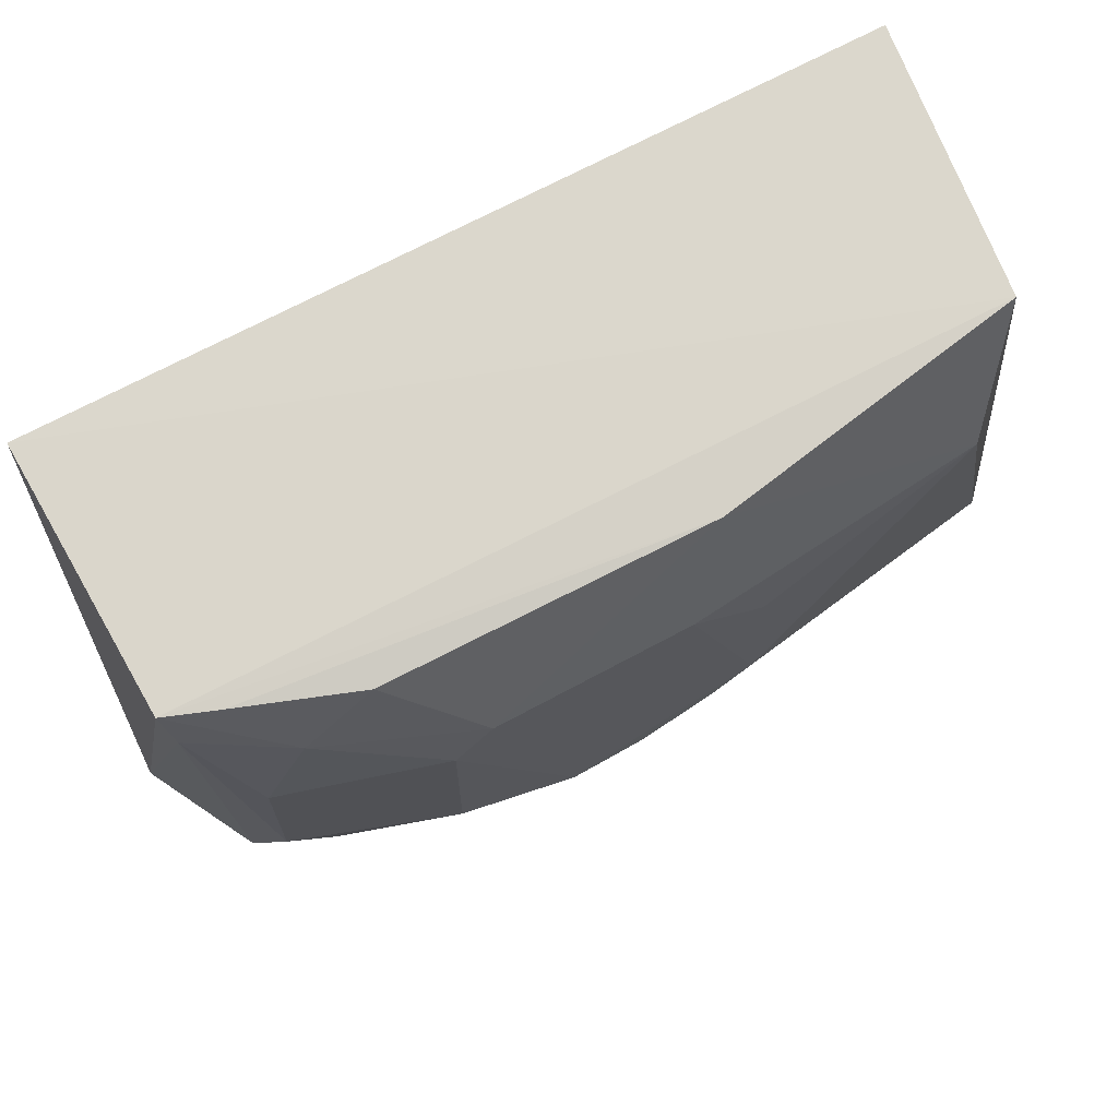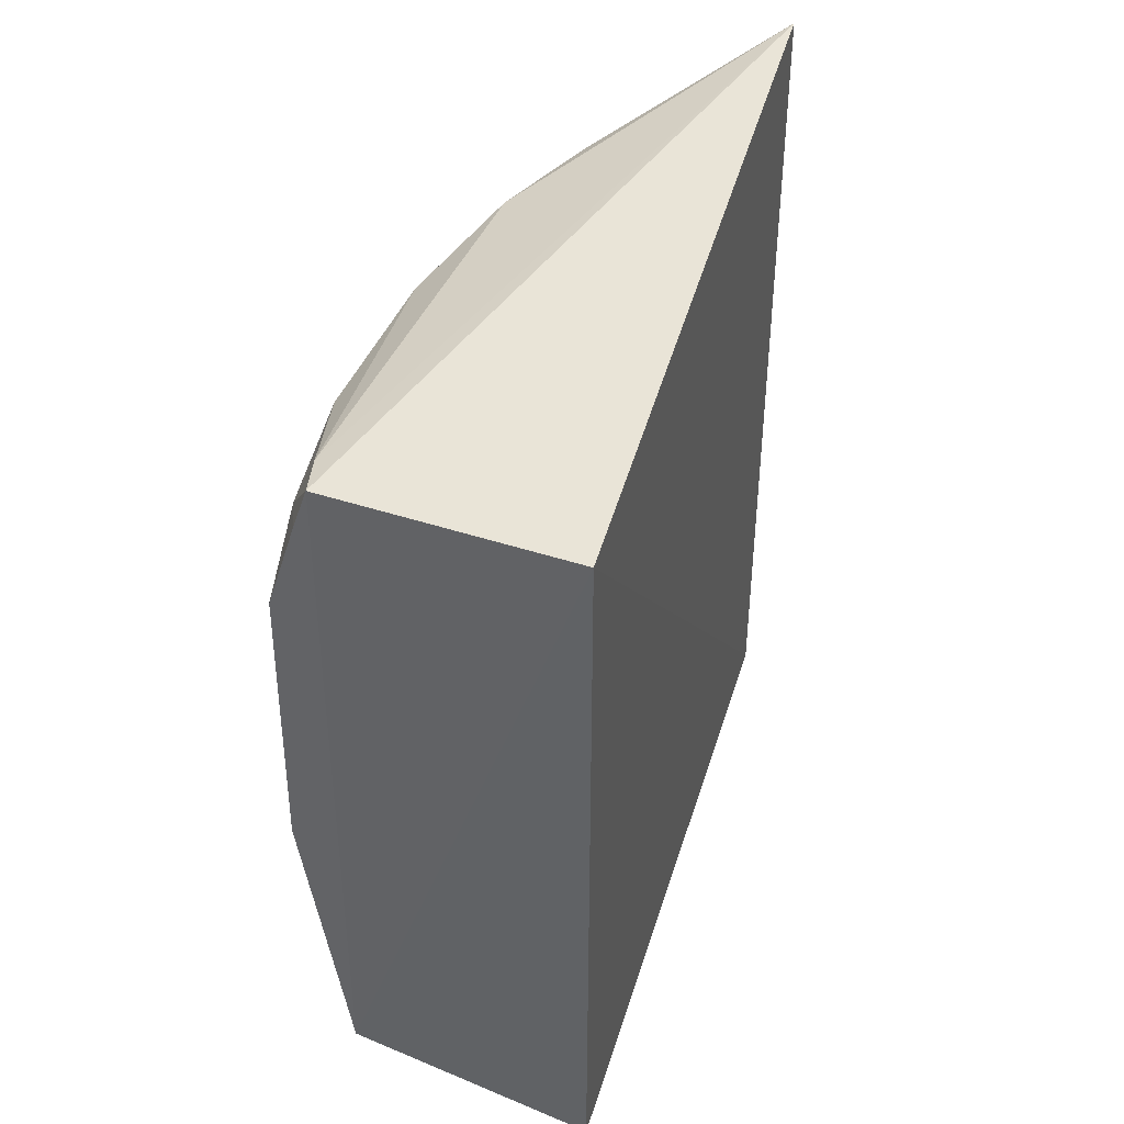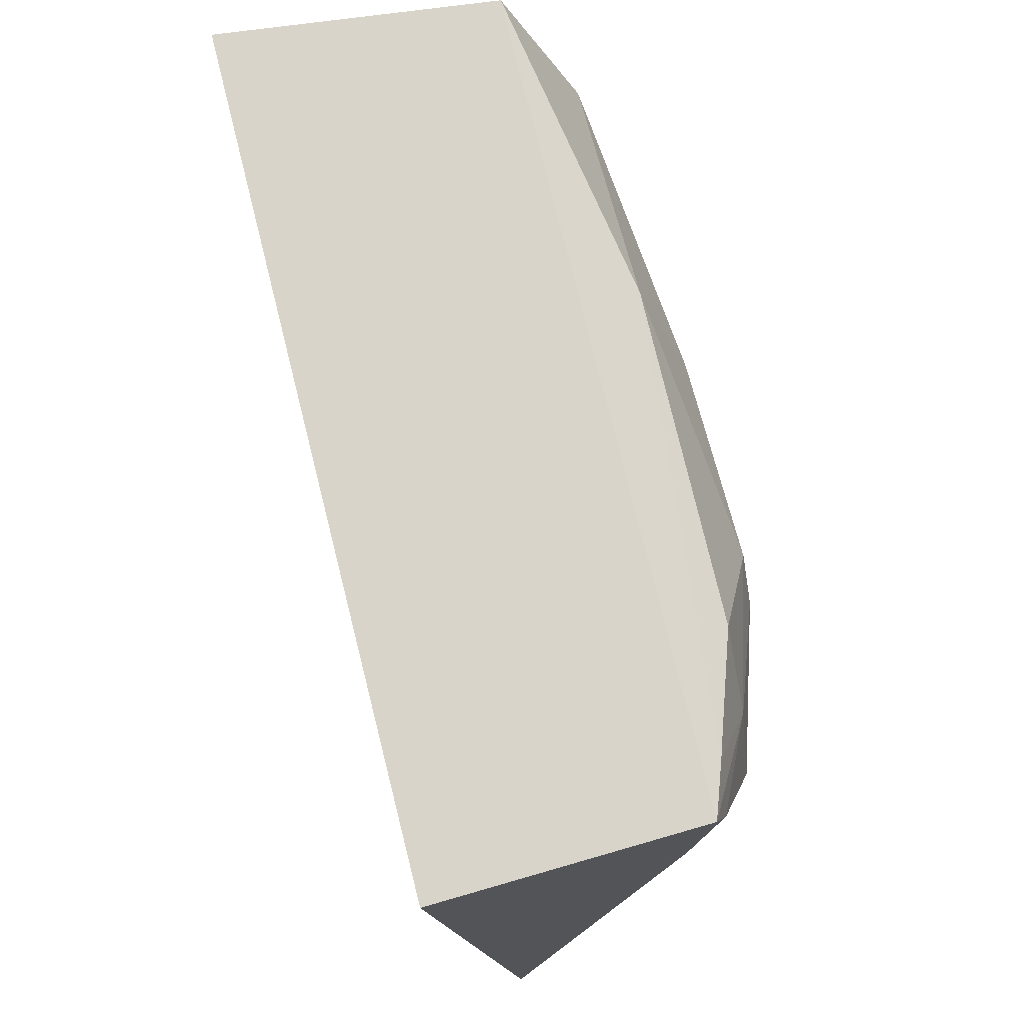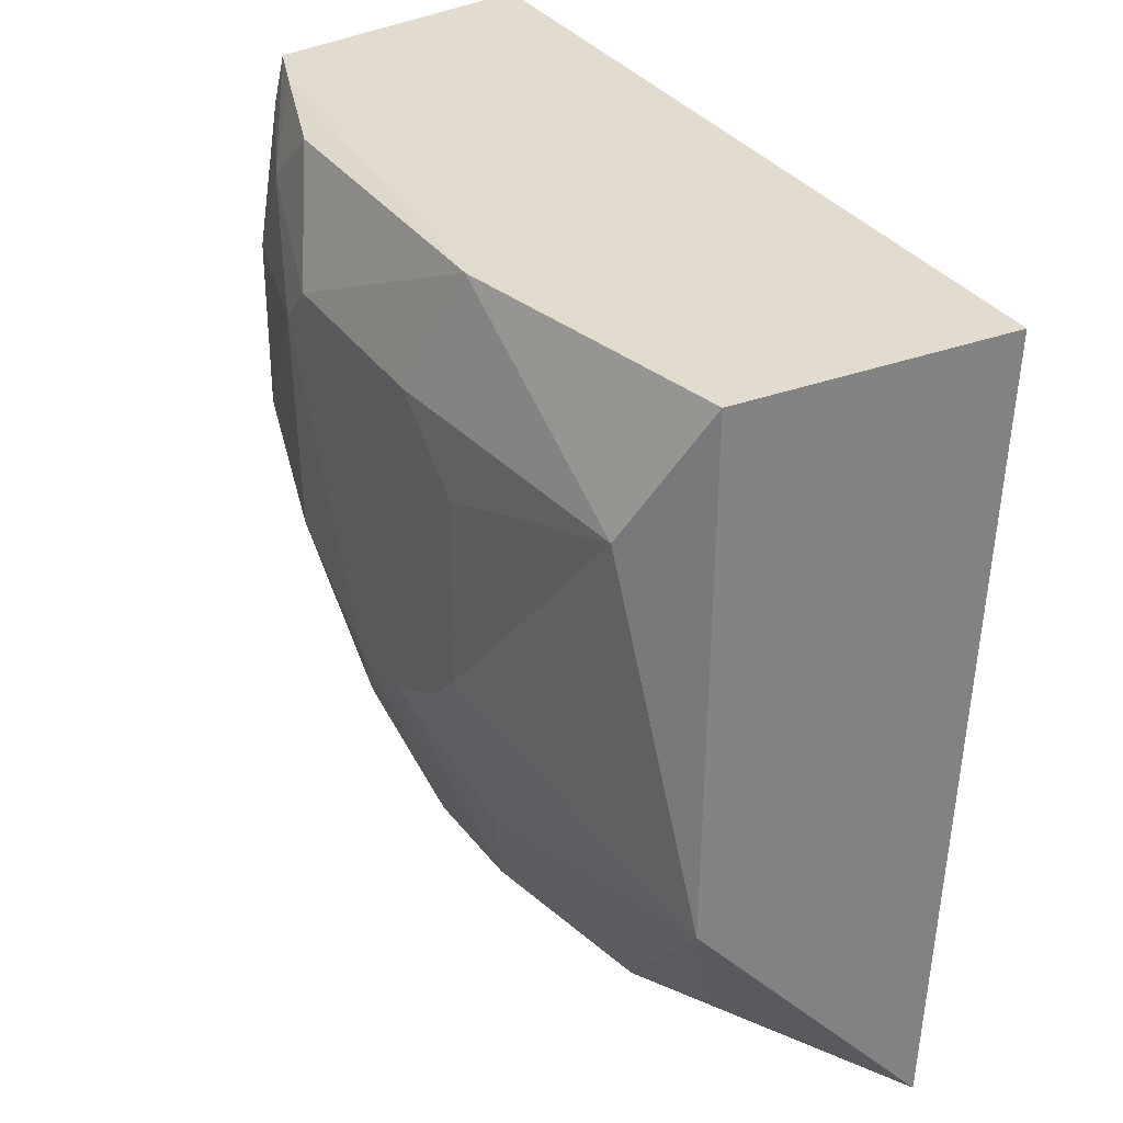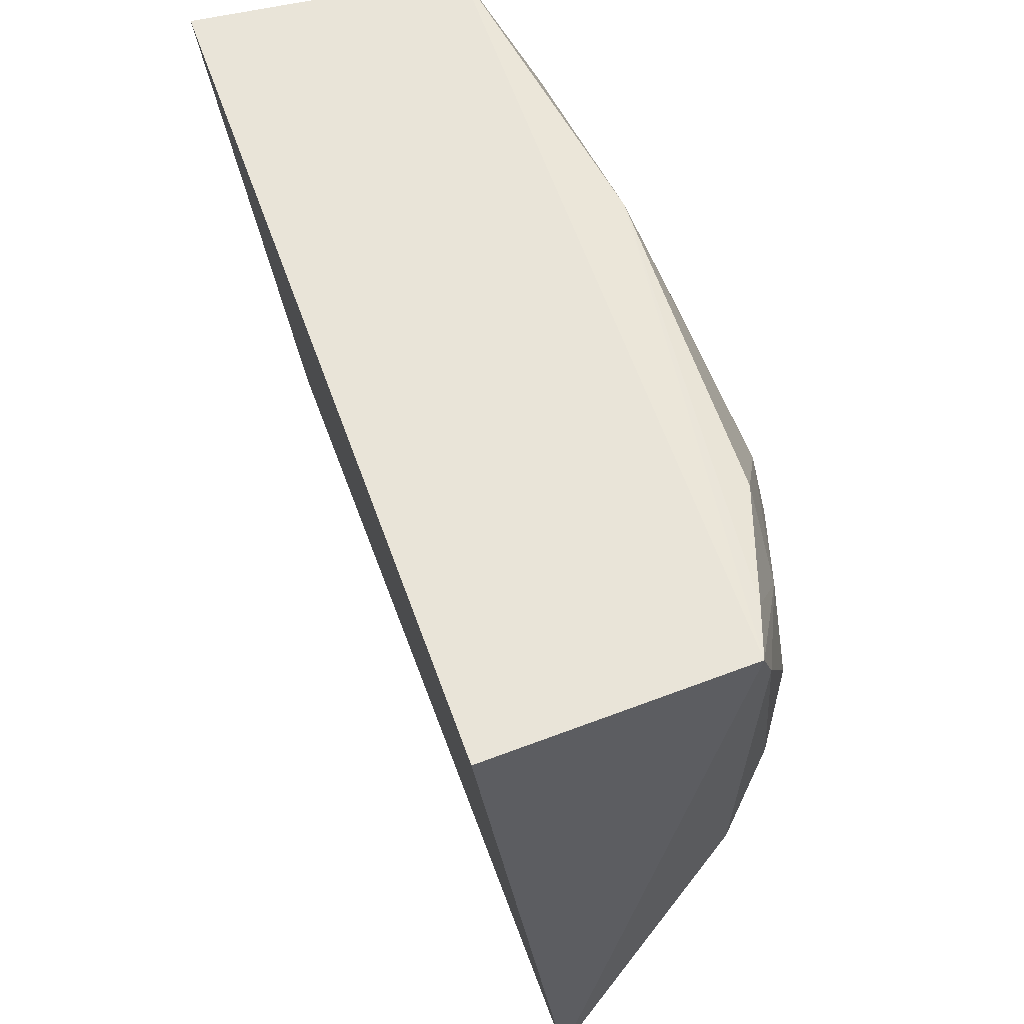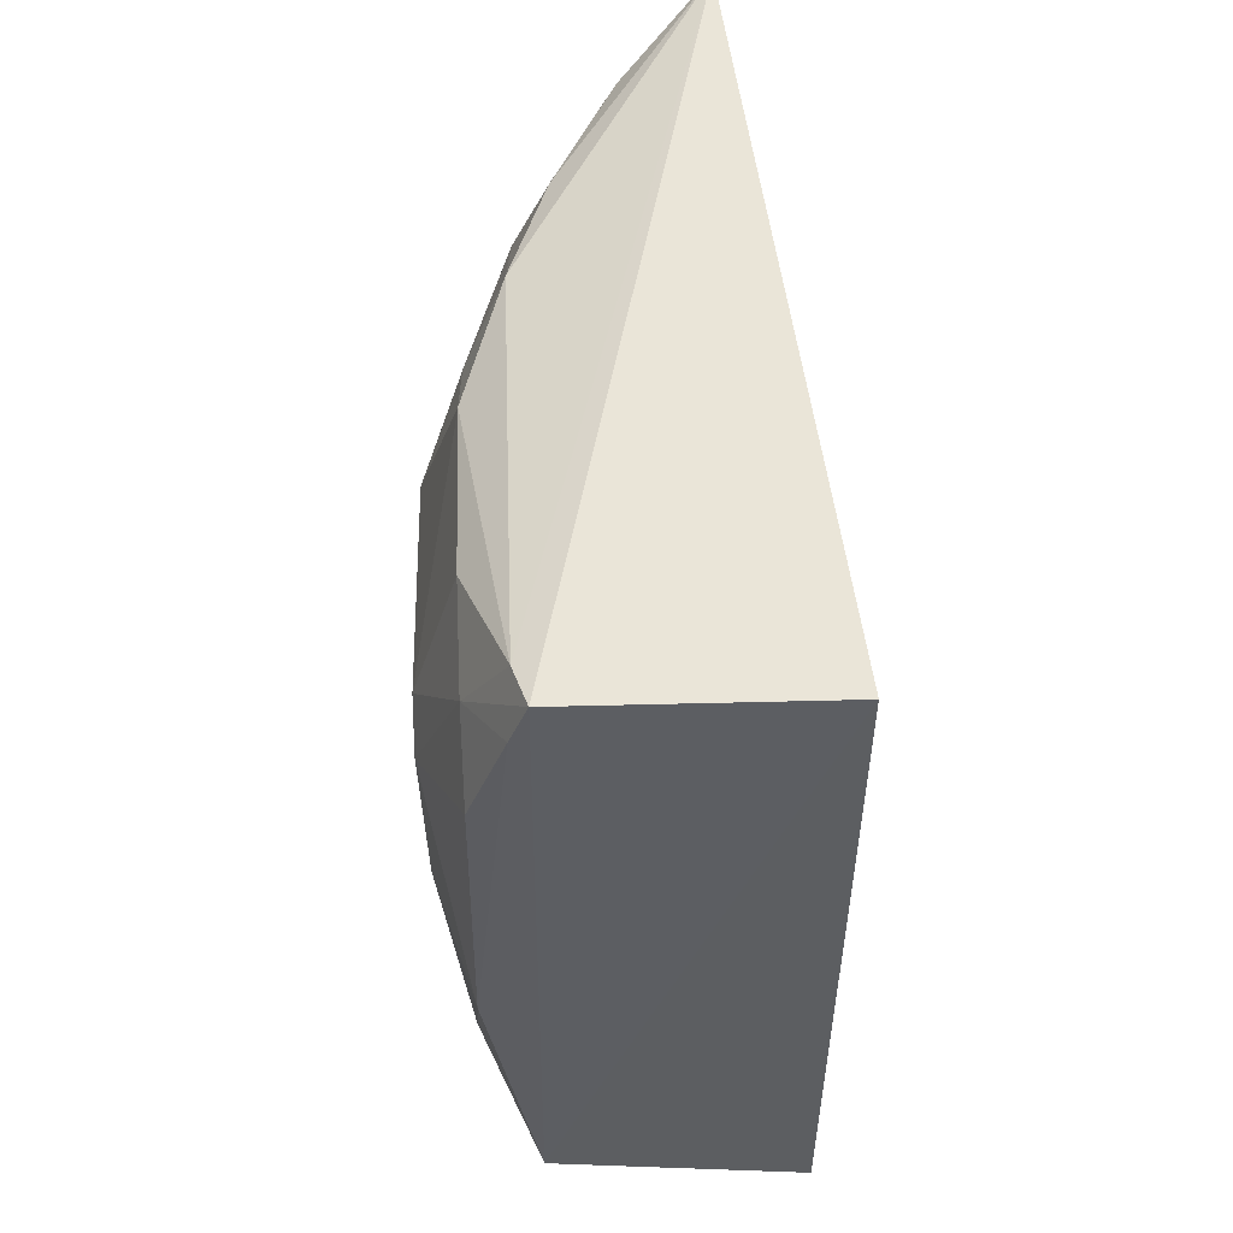
<metadata>
{"format":"obj","ext":"obj","renderer":"f3d","projection":"perspective","resolution":1024,"background":"white","views":[{"elev":72.2,"azim":-117.7,"up":"+Z"},{"elev":43.6,"azim":21.3,"up":"+Y"},{"elev":76.0,"azim":165.9,"up":"+Z"},{"elev":34.0,"azim":-30.5,"up":"+Z"},{"elev":61.7,"azim":160.2,"up":"+Z"},{"elev":52.6,"azim":-2.0,"up":"+Y"}]}
</metadata>
<code>
v -0.3561 -0.2535 0.1107
v -0.3817 -0.2689 -0.1714
v -0.3854 0.0656 -0.1828
v -0.4527 0.04602 0.1075
v -0.4788 -0.2239 0.06015
v -0.3561 0.04953 0.1107
v -0.4549 -0.2431 0.1083
v -0.4584 -0.1172 -0.1531
v -0.4645 -0.2548 -0.07508
v -0.4746 -0.1302 0.1049
v -0.4435 -0.1845 -0.1566
v -0.4736 0.02845 -0.02106
v -0.4898 -0.07311 -0.0678
v -0.4298 -0.215 -0.1535
v -0.458 0.03951 -0.06709
v -0.4906 -0.04352 0.06253
v -0.489 -0.1434 -0.03722
v -0.4725 -0.1383 -0.1069
v -0.4577 0.04369 0.09125
v -0.4891 -0.02953 -0.03807
v -0.4423 -0.003531 -0.1546
v -0.4733 -0.01413 0.1034
v -0.4895 -0.1146 0.06033
v -0.489 -0.1009 -0.06762
v -0.4738 0.02733 0.04537
v -0.4731 0.01206 -0.05192
v -0.4907 -0.02982 0.04714
v -0.4192 0.04304 -0.1546
v -0.4587 -0.07305 -0.1541
v -0.4733 -0.04602 -0.1096
v -0.4592 0.02744 0.1065
v -0.4884 -0.1426 0.0329
v -0.4888 -0.1287 -0.05233
v -0.4737 0.01104 0.0798
v -0.4569 -0.004173 -0.1256
v -0.4431 0.04036 -0.1087
v -0.4298 0.02443 -0.1533
v -0.4577 -0.03061 -0.1394
f 6 3 4
f 6 1 2
f 6 2 3
f 7 6 4
f 7 1 6
f 9 7 5
f 9 2 1
f 9 1 7
f 10 7 4
f 10 5 7
f 11 3 2
f 11 9 8
f 14 11 2
f 14 2 9
f 14 9 11
f 17 9 5
f 17 16 13
f 18 8 9
f 19 15 12
f 19 4 3
f 19 3 15
f 22 16 10
f 23 5 10
f 23 10 16
f 23 16 17
f 24 13 8
f 24 8 18
f 24 17 13
f 24 18 9
f 25 19 12
f 26 20 12
f 26 12 15
f 27 20 13
f 27 13 16
f 27 25 12
f 27 12 20
f 29 21 3
f 29 8 13
f 29 11 8
f 29 3 11
f 30 13 20
f 30 29 13
f 31 22 10
f 31 10 4
f 32 23 17
f 32 17 5
f 32 5 23
f 33 24 9
f 33 9 17
f 33 17 24
f 34 19 25
f 34 22 31
f 34 31 4
f 34 4 19
f 34 25 27
f 34 27 16
f 34 16 22
f 35 26 15
f 35 30 20
f 35 20 26
f 36 15 3
f 36 3 28
f 36 35 15
f 37 28 3
f 37 3 21
f 37 21 35
f 37 36 28
f 37 35 36
f 38 35 21
f 38 21 29
f 38 29 30
f 38 30 35

</code>
